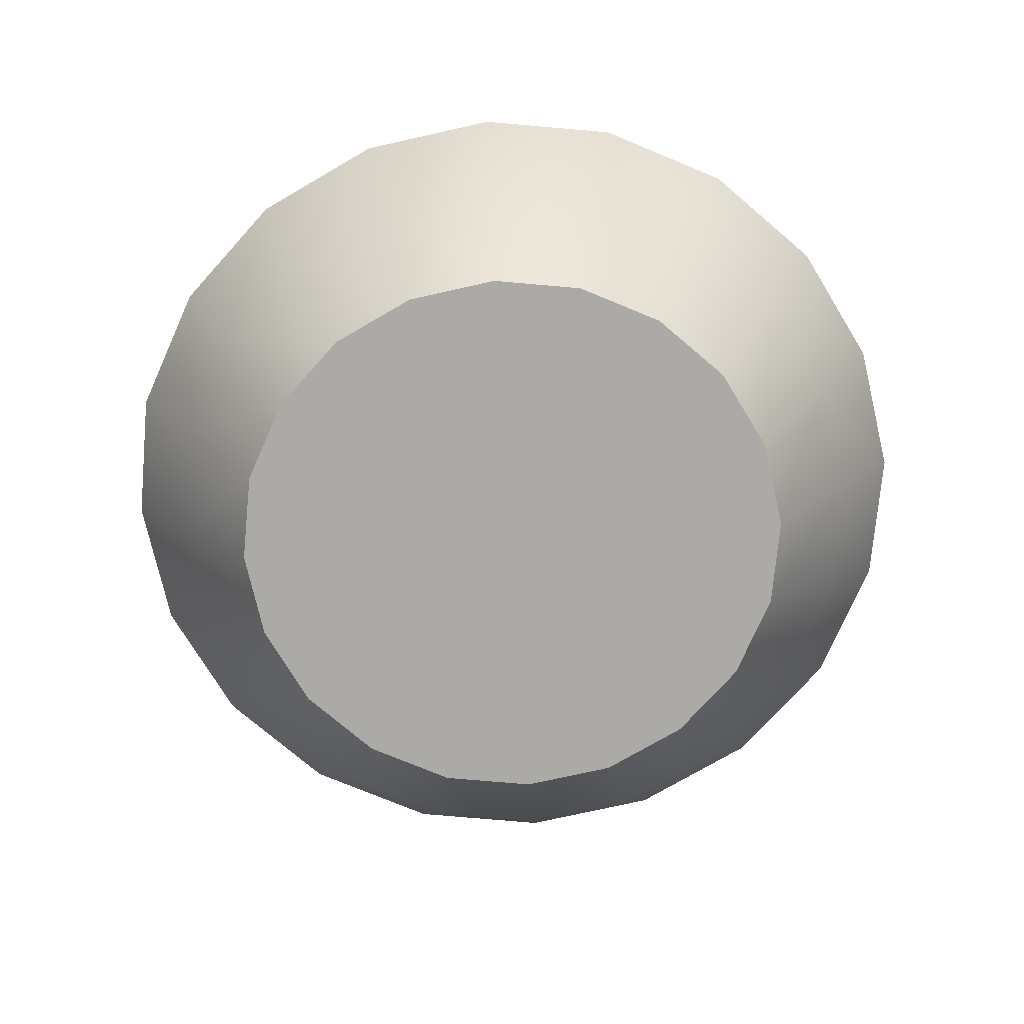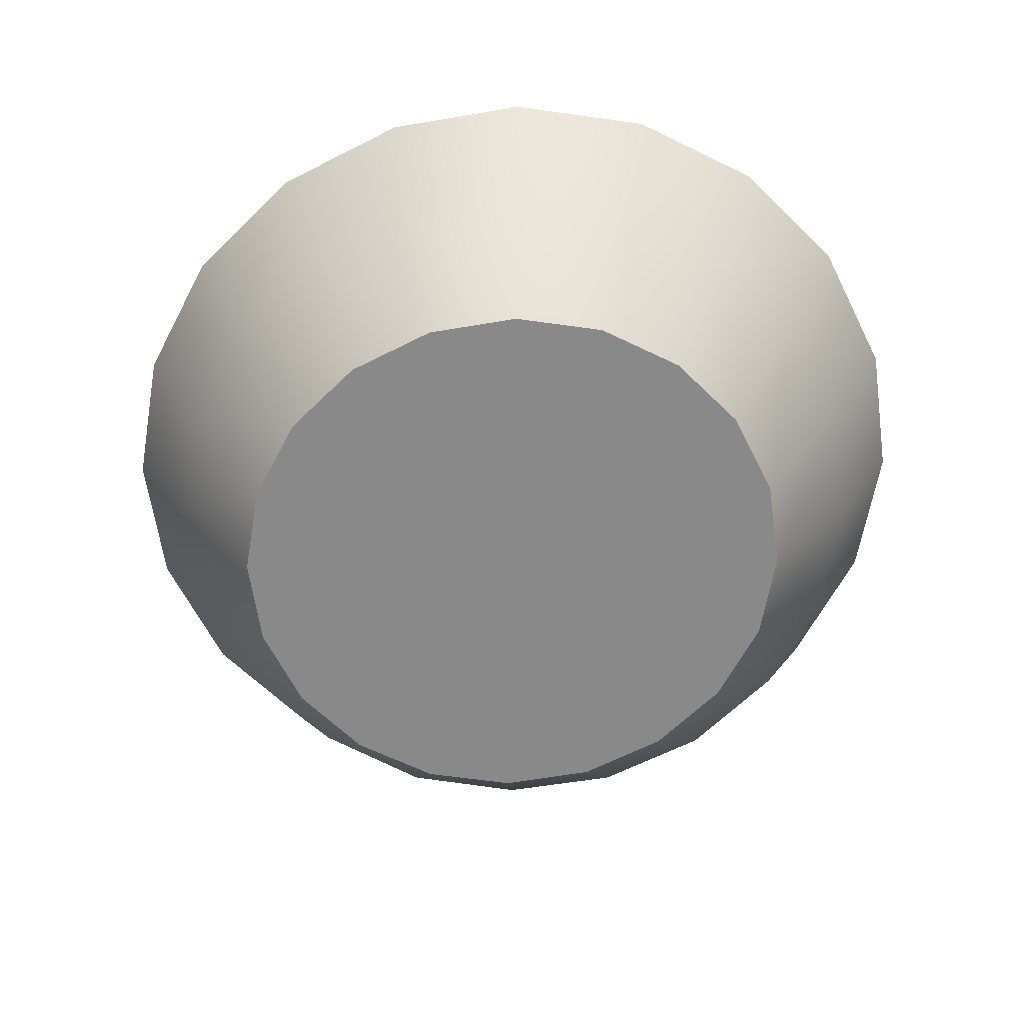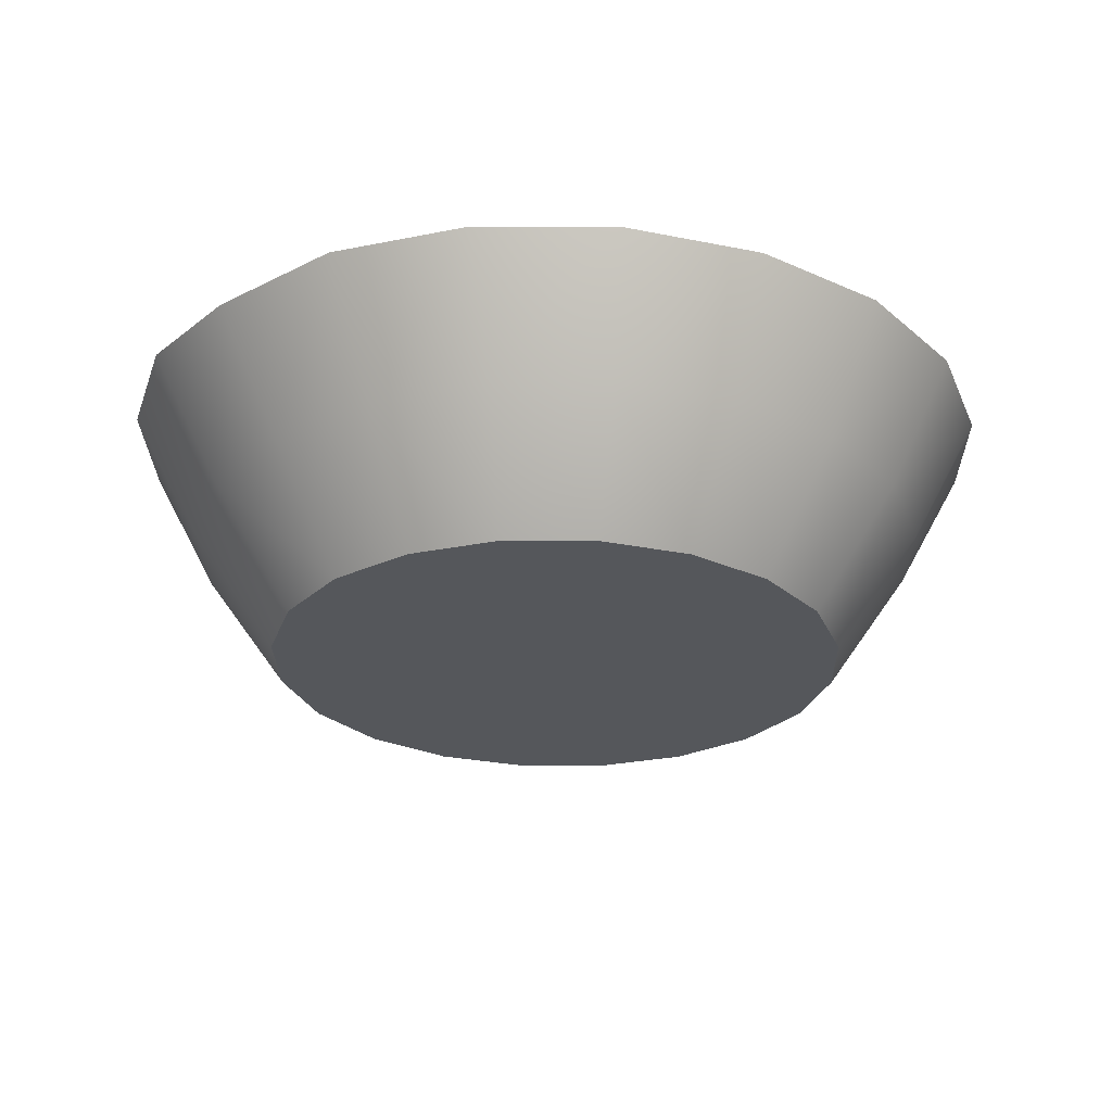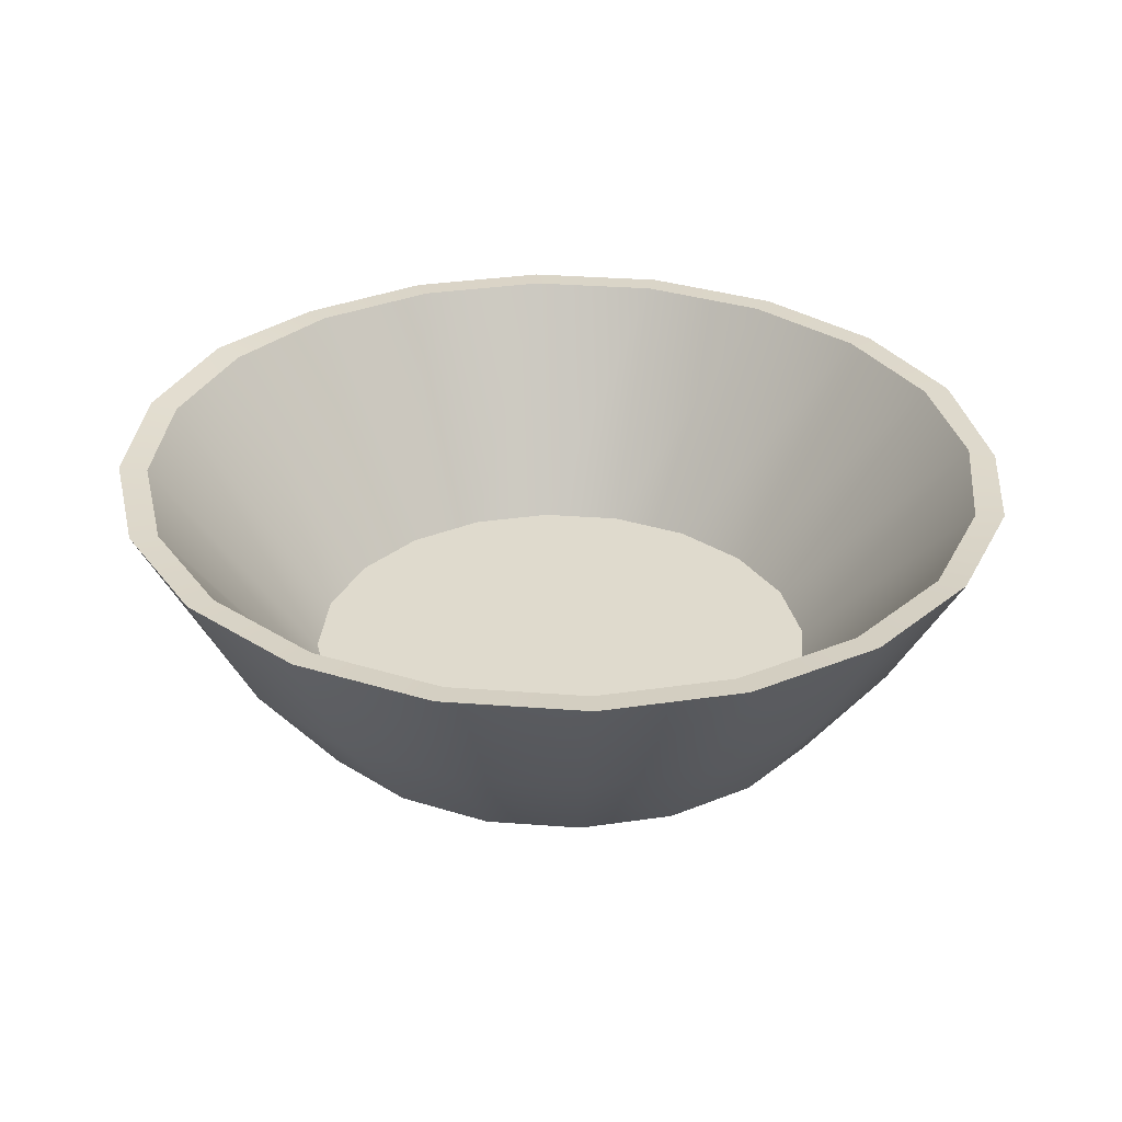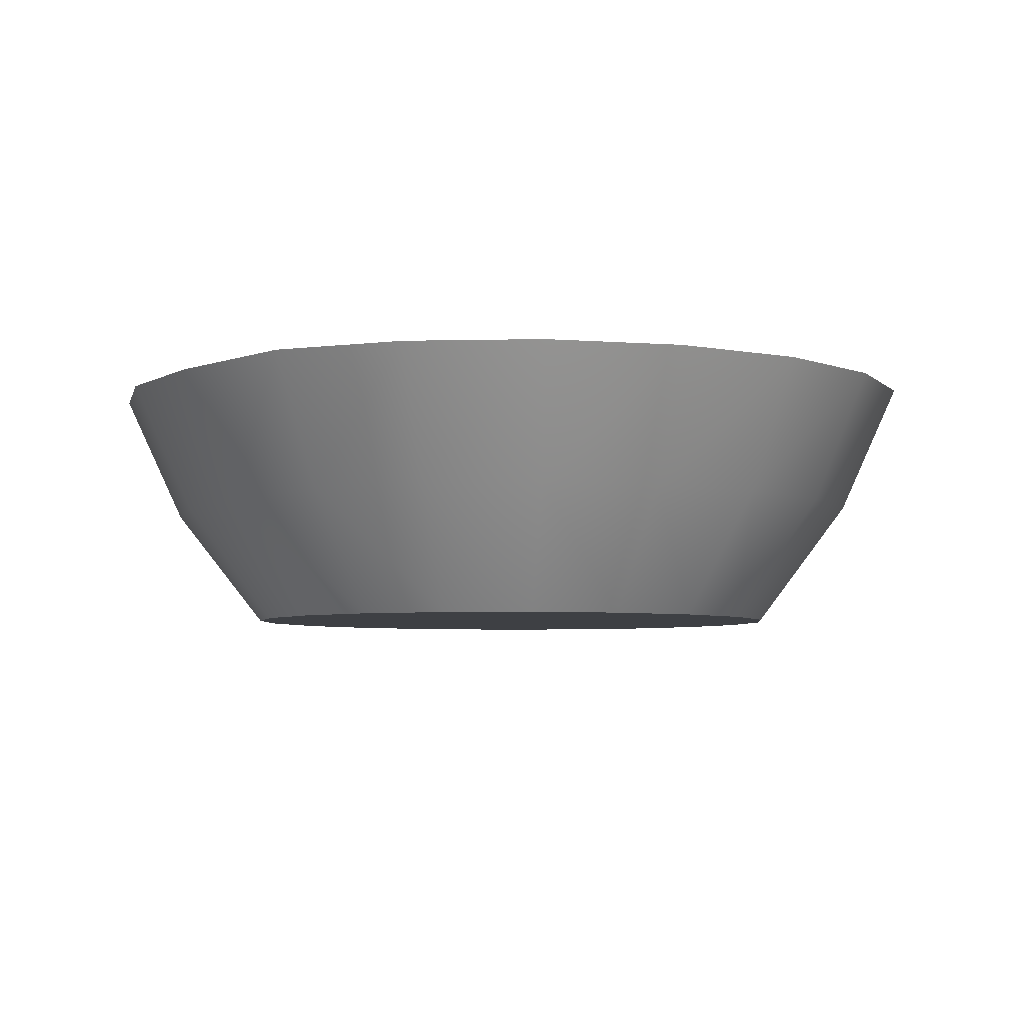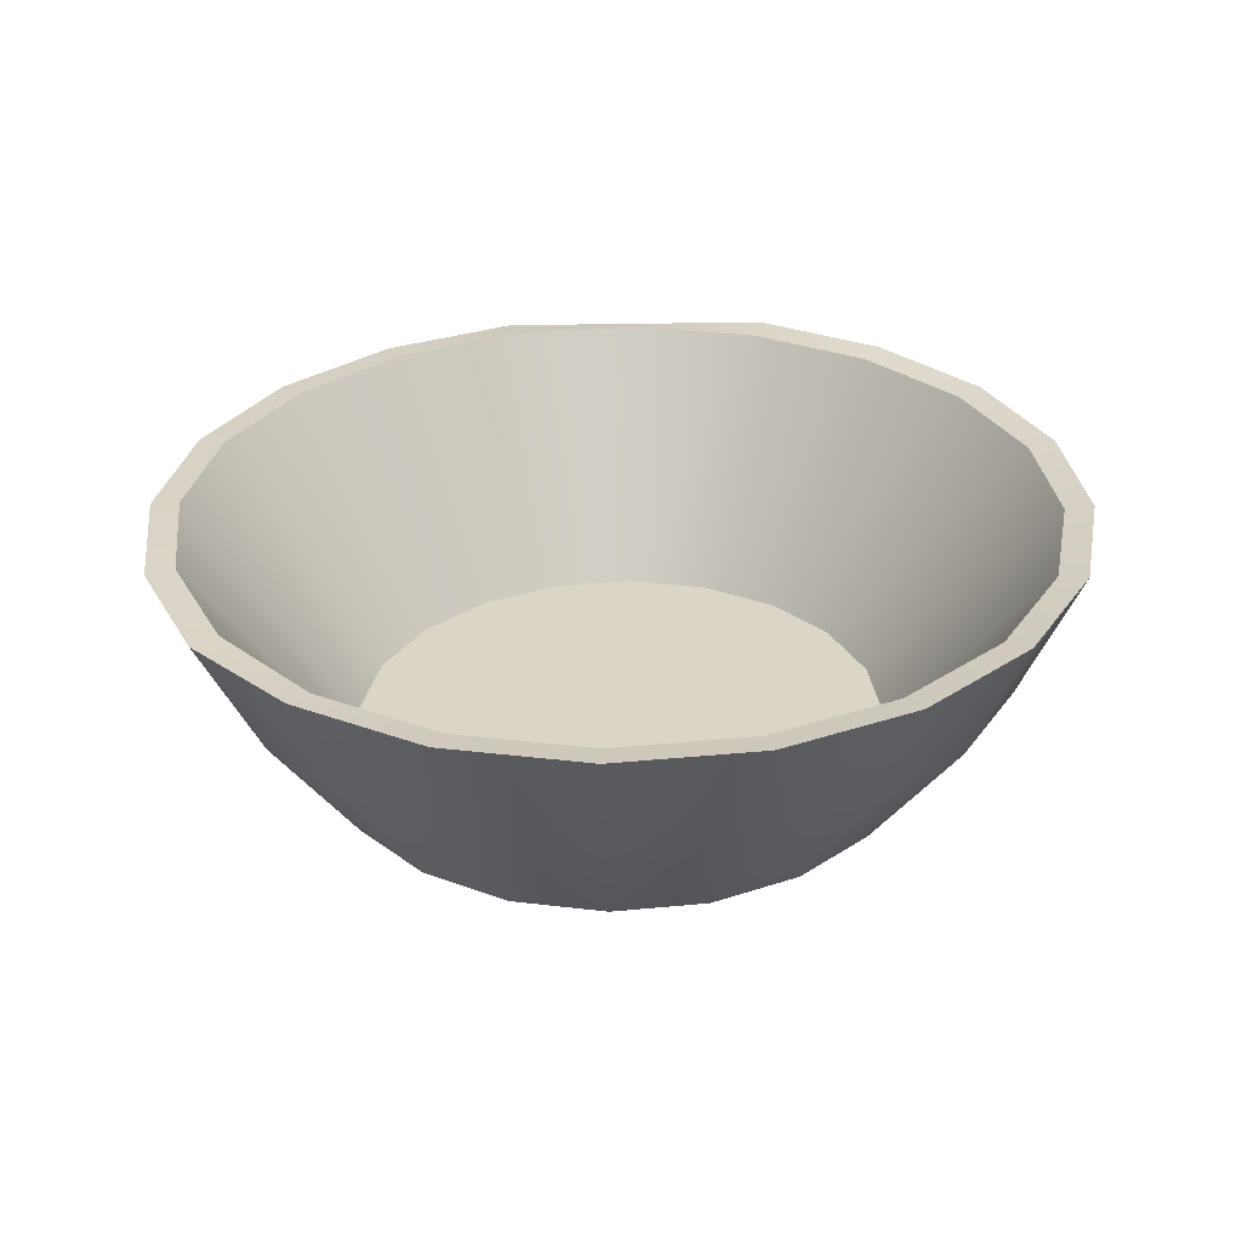
<metadata>
{"format":"obj","ext":"obj","renderer":"f3d","projection":"perspective","resolution":1024,"background":"white","views":[{"elev":-75.9,"azim":-86.2,"up":"+Y"},{"elev":-63.2,"azim":126.0,"up":"+Y"},{"elev":-26.6,"azim":-116.4,"up":"+Y"},{"elev":32.8,"azim":104.7,"up":"+Y"},{"elev":-4.9,"azim":13.5,"up":"+Y"},{"elev":29.5,"azim":19.5,"up":"+Y"}]}
</metadata>
<code>
g default
v -0.6599 0.2185 -0.2144
v -0.5614 0.2185 -0.4079
v -0.4079 0.2185 -0.5614
v -0.2144 0.2286 -0.6599
v -0 0.2286 -0.6939
v 0.2144 0.2286 -0.6599
v 0.4079 0.2286 -0.5614
v 0.5614 0.2286 -0.4079
v 0.6599 0.2286 -0.2144
v 0.6939 0.2286 0
v 0.6599 0.2286 0.2144
v 0.5614 0.2286 0.4079
v 0.4079 0.2286 0.5614
v 0.2144 0.2286 0.6599
v -0 0.2286 0.6939
v -0.2144 0.2286 0.6599
v -0.4079 0.2185 0.5614
v -0.5614 0.2185 0.4079
v -0.6599 0.2185 0.2144
v -0.6939 0.2185 -0
v -0.6477 0.4564 0.4856
v -0.7614 0.4564 0.2553
v -0.4706 0.4564 0.6684
v -0.2474 0.4665 0.7857
v -0 0.4665 0.8261
v 0.2474 0.4665 0.7857
v 0.4706 0.4665 0.6684
v 0.6477 0.4665 0.4856
v 0.7614 0.4665 0.2553
v 0.8006 0.4665 0
v 0.7614 0.4665 -0.2553
v 0.6477 0.4665 -0.4856
v 0.4706 0.4665 -0.6684
v 0.2474 0.4665 -0.7857
v -0 0.4665 -0.8261
v -0.2474 0.4451 -0.7857
v -0.4706 0.4564 -0.6684
v -0.6477 0.4564 -0.4856
v -0.7614 0.4564 -0.2553
v -0.8006 0.4564 0
v -0.5241 0.002763 -0
v -0.4984 0.002763 -0.1671
v -0.424 0.002763 -0.3179
v -0.3081 0.002763 -0.4376
v -0.162 0.002763 -0.5144
v 0 0.002763 -0.5409
v 0.162 0.002763 -0.5144
v 0.3081 0.002763 -0.4376
v 0.424 0.002763 -0.3179
v 0.4984 0.002763 -0.1671
v 0.5241 0.002763 -0
v 0.4984 0.002763 0.1671
v 0.424 0.002763 0.3179
v 0.3081 0.002763 0.4376
v 0.162 0.002763 0.5144
v 0 0.002763 0.5409
v -0.162 0.002763 0.5144
v -0.3081 0.002763 0.4376
v -0.424 0.002763 0.3179
v -0.4984 0.002763 0.1671
v -0.3752 0.05301 0.2822
v -0.4411 0.05301 0.1484
v -0.2726 0.05302 0.3884
v -0.1433 0.05302 0.4566
v 0 0.05302 0.4801
v 0.1433 0.05302 0.4566
v 0.2726 0.05302 0.3884
v 0.3752 0.05301 0.2822
v 0.4411 0.05301 0.1484
v 0.4638 0.05301 -0
v 0.4411 0.05301 -0.1484
v 0.3752 0.05301 -0.2822
v 0.2726 0.05302 -0.3884
v 0.1433 0.05302 -0.4566
v 0 0.05302 -0.4801
v -0.1433 0.05302 -0.4566
v -0.2726 0.05302 -0.3884
v -0.3752 0.05301 -0.2822
v -0.4411 0.05301 -0.1484
v -0.4638 0.05301 -0
v -0.607 0.4598 0.4552
v -0.7136 0.4597 0.2393
v -0.441 0.4598 0.6266
v -0.2319 0.4598 0.7366
v -0 0.4598 0.7745
v 0.2319 0.4598 0.7366
v 0.441 0.4598 0.6266
v 0.607 0.4598 0.4552
v 0.7136 0.4597 0.2393
v 0.7503 0.4597 0
v 0.7136 0.4597 -0.2393
v 0.607 0.4598 -0.4552
v 0.441 0.4598 -0.6266
v 0.2319 0.4598 -0.7366
v -0 0.4598 -0.7745
v -0.2319 0.4598 -0.7366
v -0.441 0.4598 -0.6266
v -0.607 0.4598 -0.4552
v -0.7136 0.4597 -0.2393
v -0.7503 0.4597 0
g pCylinder380
f 62 61 63 64 65 66 67 68 69 70 71 72 73 74 75 76 77 78 79 80
f 41 42 43 44 45 46 47 48 49 50 51 52 53 54 55 56 57 58 59 60
f 19 18 21 22
f 18 17 23 21
f 17 16 24 23
f 16 15 25 24
f 15 14 26 25
f 14 13 27 26
f 13 12 28 27
f 12 11 29 28
f 11 10 30 29
f 10 9 31 30
f 9 8 32 31
f 8 7 33 32
f 7 6 34 33
f 6 5 35 34
f 5 4 36 35
f 4 3 37 36
f 3 2 38 37
f 2 1 39 38
f 1 20 40 39
f 20 19 22 40
f 1 42 41 20
f 2 43 42 1
f 3 44 43 2
f 4 45 44 3
f 5 46 45 4
f 6 47 46 5
f 7 48 47 6
f 8 49 48 7
f 9 50 49 8
f 10 51 50 9
f 11 52 51 10
f 12 53 52 11
f 13 54 53 12
f 14 55 54 13
f 15 56 55 14
f 16 57 56 15
f 17 58 57 16
f 18 59 58 17
f 19 60 59 18
f 20 41 60 19
f 82 81 61 62
f 81 83 63 61
f 83 84 64 63
f 84 85 65 64
f 85 86 66 65
f 86 87 67 66
f 87 88 68 67
f 88 89 69 68
f 89 90 70 69
f 90 91 71 70
f 91 92 72 71
f 92 93 73 72
f 93 94 74 73
f 94 95 75 74
f 95 96 76 75
f 96 97 77 76
f 97 98 78 77
f 98 99 79 78
f 99 100 80 79
f 100 82 62 80
f 22 21 81 82
f 21 23 83 81
f 23 24 84 83
f 24 25 85 84
f 25 26 86 85
f 26 27 87 86
f 27 28 88 87
f 28 29 89 88
f 29 30 90 89
f 30 31 91 90
f 31 32 92 91
f 32 33 93 92
f 33 34 94 93
f 34 35 95 94
f 35 36 96 95
f 36 37 97 96
f 37 38 98 97
f 38 39 99 98
f 39 40 100 99
f 40 22 82 100

</code>
